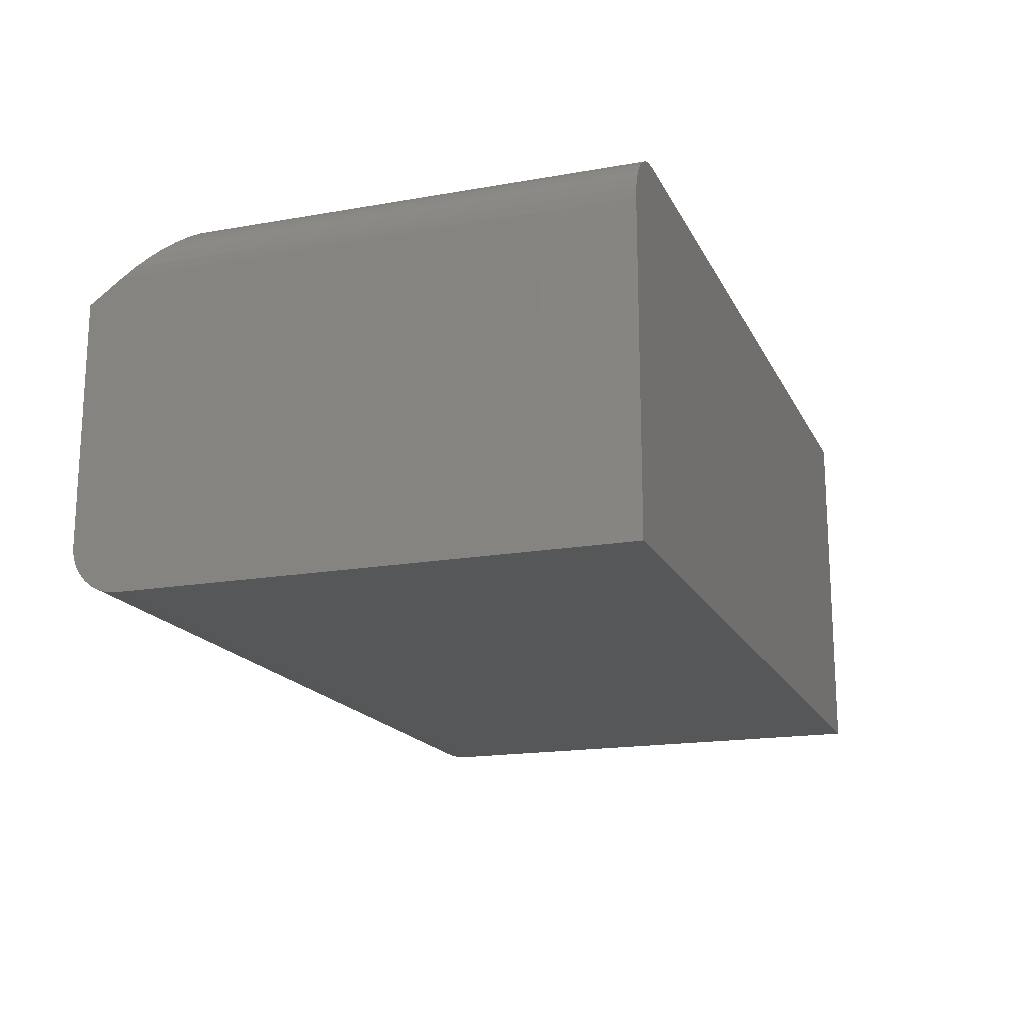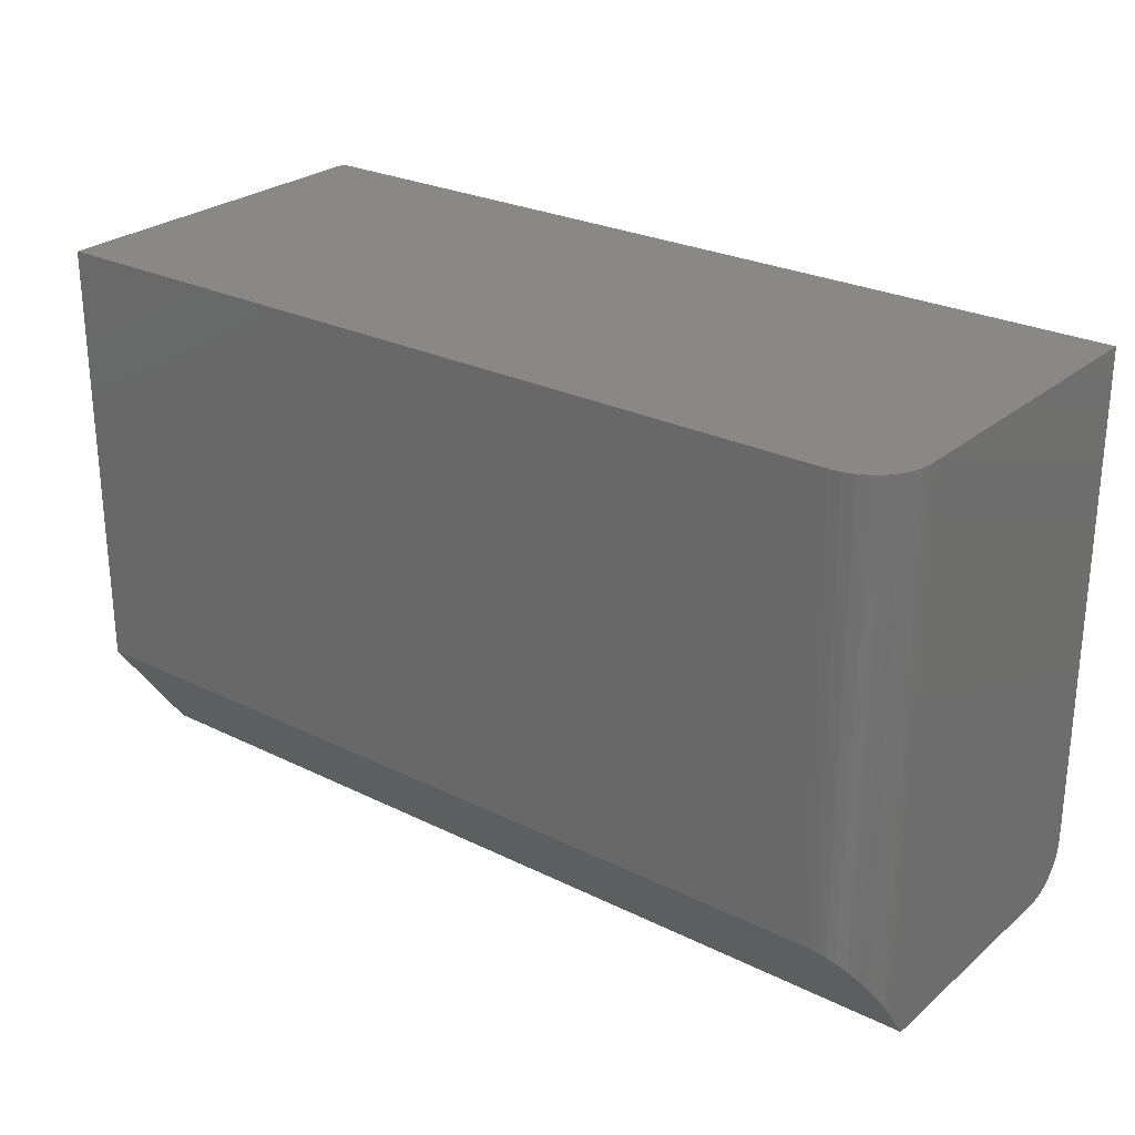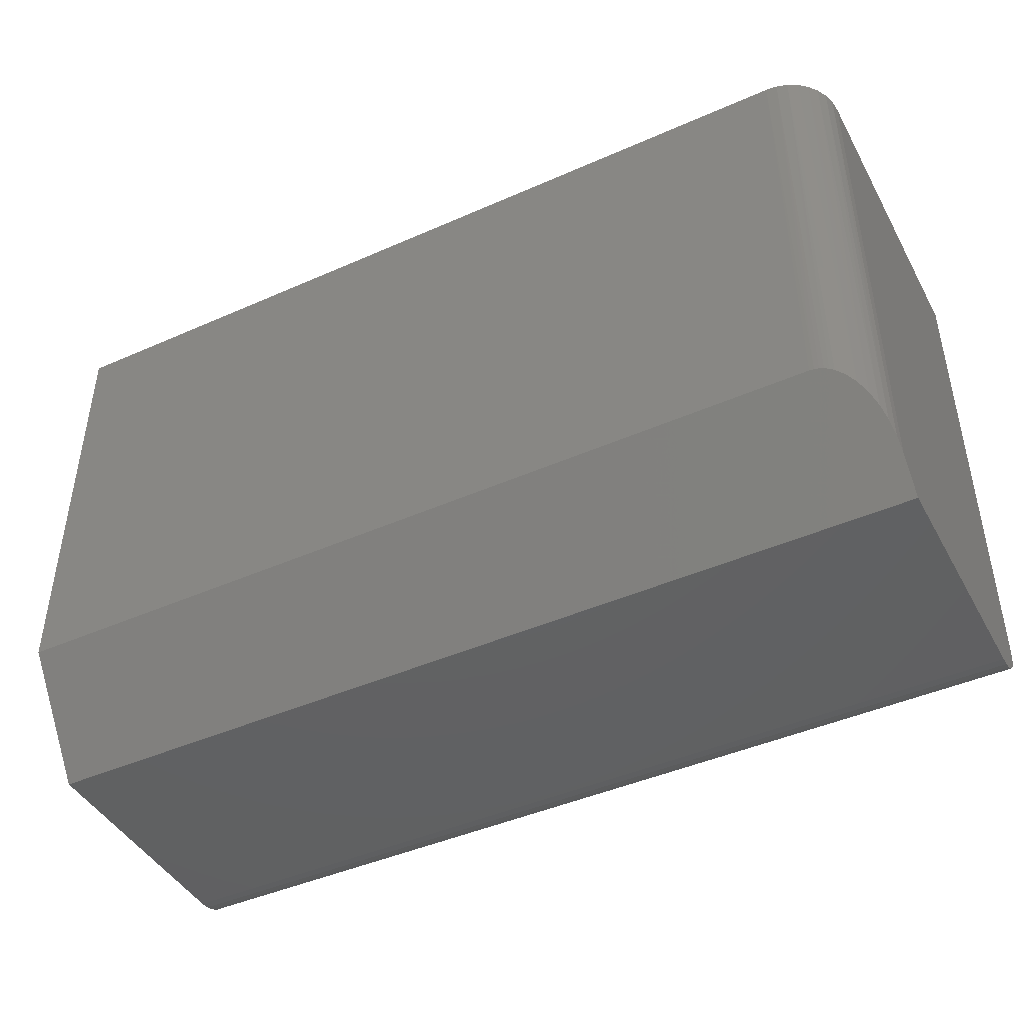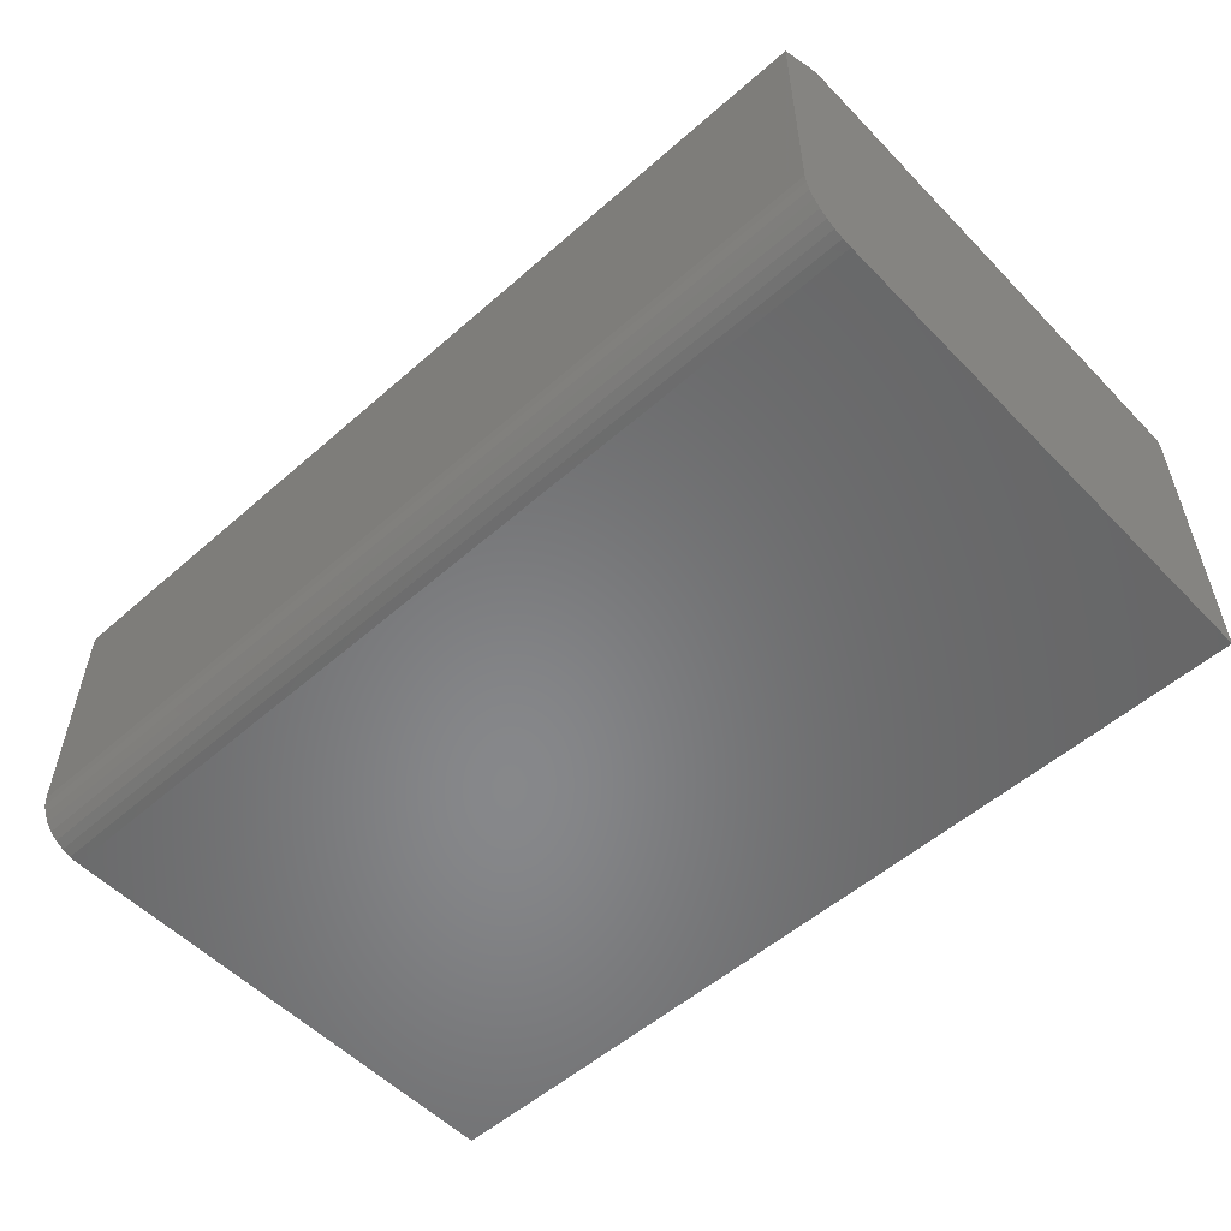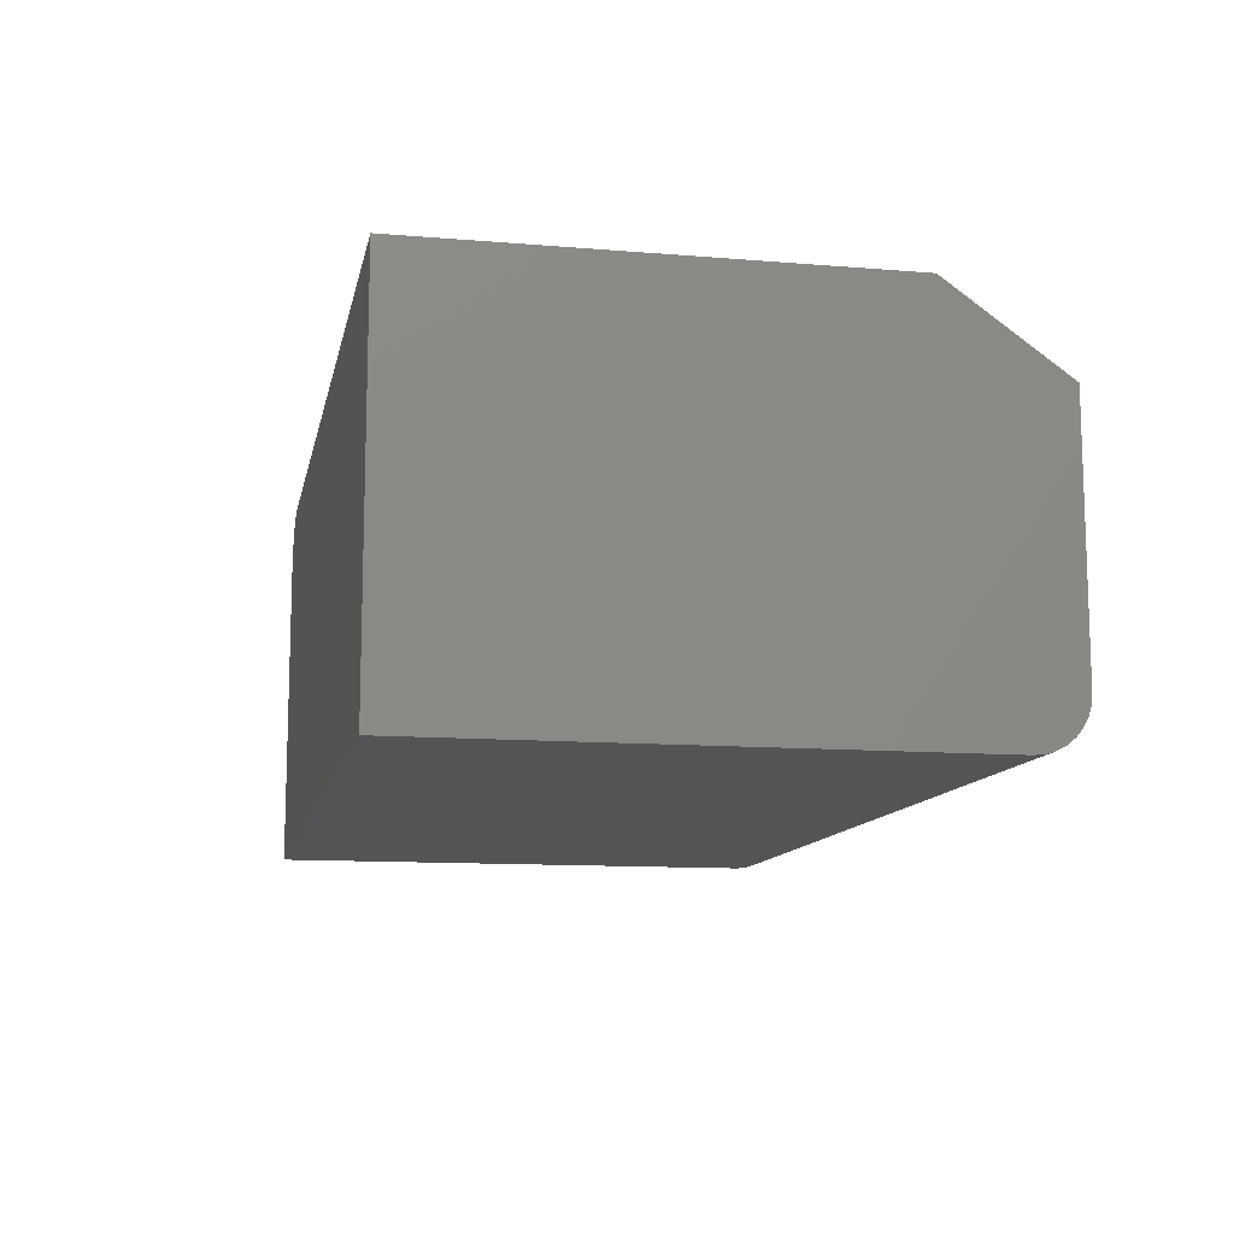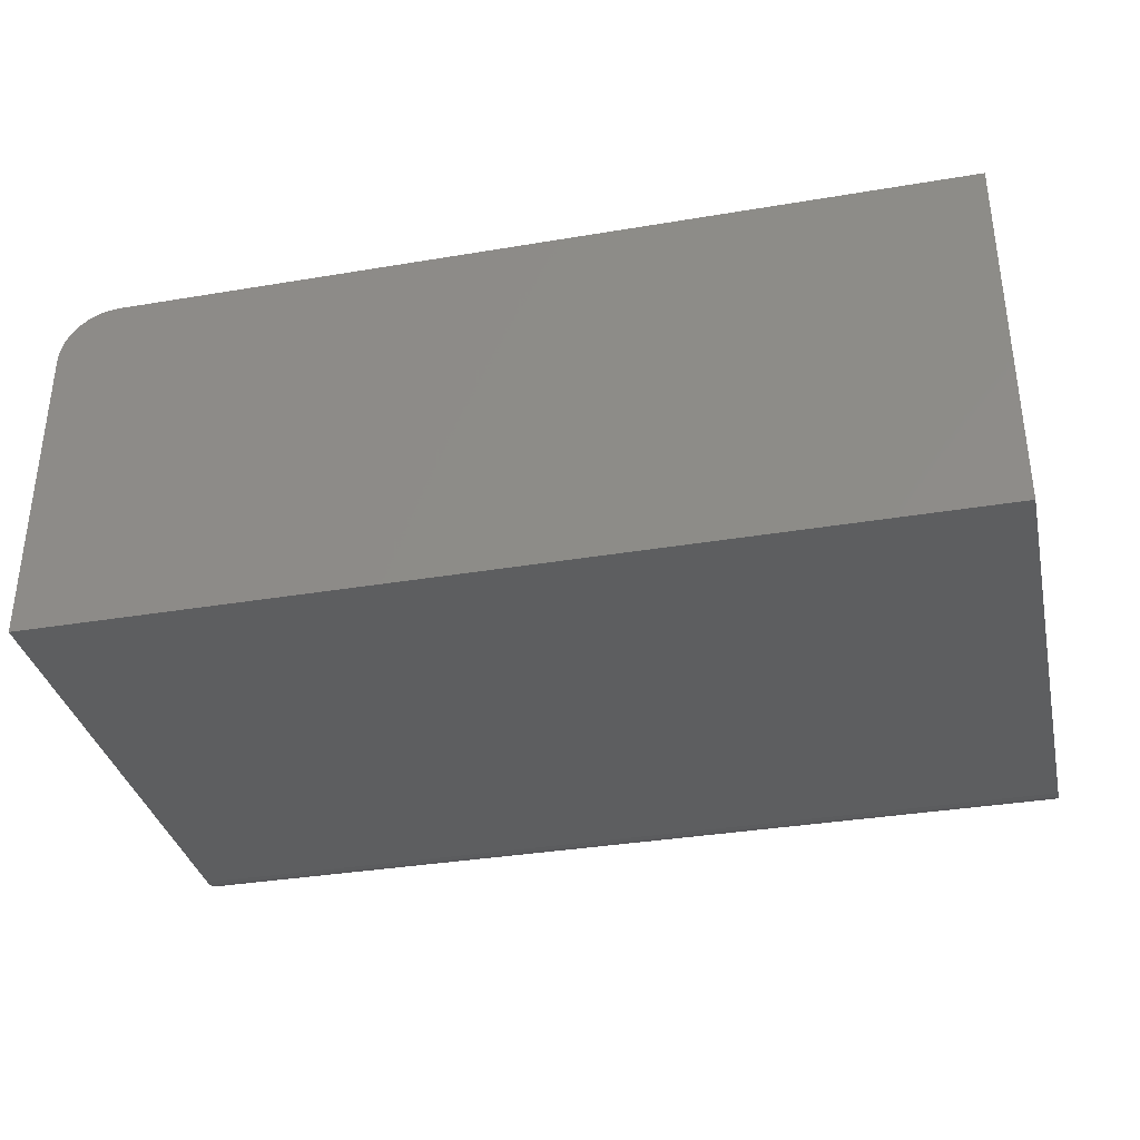
<metadata>
{"format":"stl","ext":"stl","renderer":"f3d","projection":"perspective","resolution":1024,"background":"white","views":[{"elev":-17.4,"azim":109.4,"up":"+Z"},{"elev":26.3,"azim":37.8,"up":"+Y"},{"elev":-44.2,"azim":27.3,"up":"+Y"},{"elev":-54.3,"azim":42.9,"up":"+Z"},{"elev":-11.6,"azim":-101.3,"up":"+Z"},{"elev":-35.0,"azim":-167.4,"up":"+Z"}]}
</metadata>
<code>
# stl→obj: 46 verts, 88 faces
v 0.07107 -0.1416 0.3587
v 0.06683 -0.1409 0.3592
v 0.0625 -0.1406 0.3594
v 0.09085 -0.1517 0.3515
v 0.07533 -0.1428 0.3578
v 0.09845 -0.1595 0.3459
v 0.07937 -0.1444 0.3567
v 0.08339 -0.1464 0.3552
v -0.75 -0.25 0.2812
v 0.1172 -0.25 0.2812
v -0.75 -0.1406 0.3594
v 0.1172 -0.2172 0.3047
v 0.1164 -0.2044 0.3139
v 0.1141 -0.1916 0.3229
v 0.1105 -0.1805 0.3309
v 0.1054 -0.1696 0.3387
v 0.1172 -0.25 0.04688
v 0.1172 -0.2464 0.02894
v 0.1172 -0.2491 0.03773
v 0.1172 0.2794 0.3047
v 0.1172 -0.2123 0.0009007
v 0.1172 -0.2031 0
v 0.1172 0.2794 0
v 0.1172 -0.2421 0.02083
v 0.1172 -0.2363 0.01373
v 0.1172 -0.2292 0.0079
v 0.1172 -0.2211 0.003568
v -0.75 0.2794 0.3594
v 0.0625 0.2794 0.3594
v 0.07317 0.2794 0.3583
v 0.08343 0.2794 0.3552
v 0.09288 0.2794 0.3502
v 0.1012 0.2794 0.3434
v 0.108 0.2794 0.3351
v 0.113 0.2794 0.3256
v 0.1161 0.2794 0.3154
v -0.75 0.2794 0
v -0.75 -0.25 0.04688
v -0.75 -0.2464 0.02894
v -0.75 -0.2491 0.03773
v -0.75 -0.2031 0
v -0.75 -0.2123 0.0009007
v -0.75 -0.2211 0.003568
v -0.75 -0.2292 0.0079
v -0.75 -0.2363 0.01373
v -0.75 -0.2421 0.02083
f 1 2 3
f 4 5 6
f 7 5 4
f 8 7 4
f 9 10 1
f 9 1 3
f 9 3 11
f 1 10 12
f 1 12 13
f 1 13 14
f 1 14 15
f 1 15 16
f 1 16 6
f 1 6 5
f 17 18 10
f 17 19 18
f 20 12 21
f 20 21 22
f 20 22 23
f 12 10 18
f 12 18 24
f 12 24 25
f 12 25 26
f 12 26 27
f 12 27 21
f 11 3 28
f 28 3 29
f 29 30 31
f 29 31 32
f 29 32 33
f 29 33 34
f 29 34 35
f 29 35 36
f 29 36 20
f 29 20 23
f 29 23 37
f 29 37 28
f 29 2 30
f 29 3 2
f 20 13 12
f 20 36 13
f 14 13 36
f 36 35 14
f 15 14 35
f 35 34 15
f 15 34 16
f 16 34 33
f 16 33 6
f 6 33 32
f 6 32 4
f 5 30 1
f 2 1 30
f 31 30 5
f 31 5 7
f 31 7 8
f 31 8 4
f 31 4 32
f 38 39 40
f 9 11 41
f 9 41 42
f 9 42 43
f 9 43 44
f 9 44 45
f 9 45 46
f 9 46 39
f 9 39 38
f 11 28 41
f 41 28 37
f 9 38 10
f 10 38 17
f 41 37 22
f 22 37 23
f 41 22 42
f 42 22 21
f 42 21 43
f 43 21 27
f 43 27 44
f 44 27 26
f 44 26 45
f 45 26 25
f 45 25 46
f 46 25 24
f 46 24 39
f 39 24 18
f 39 18 40
f 40 18 19
f 40 19 38
f 38 19 17

</code>
